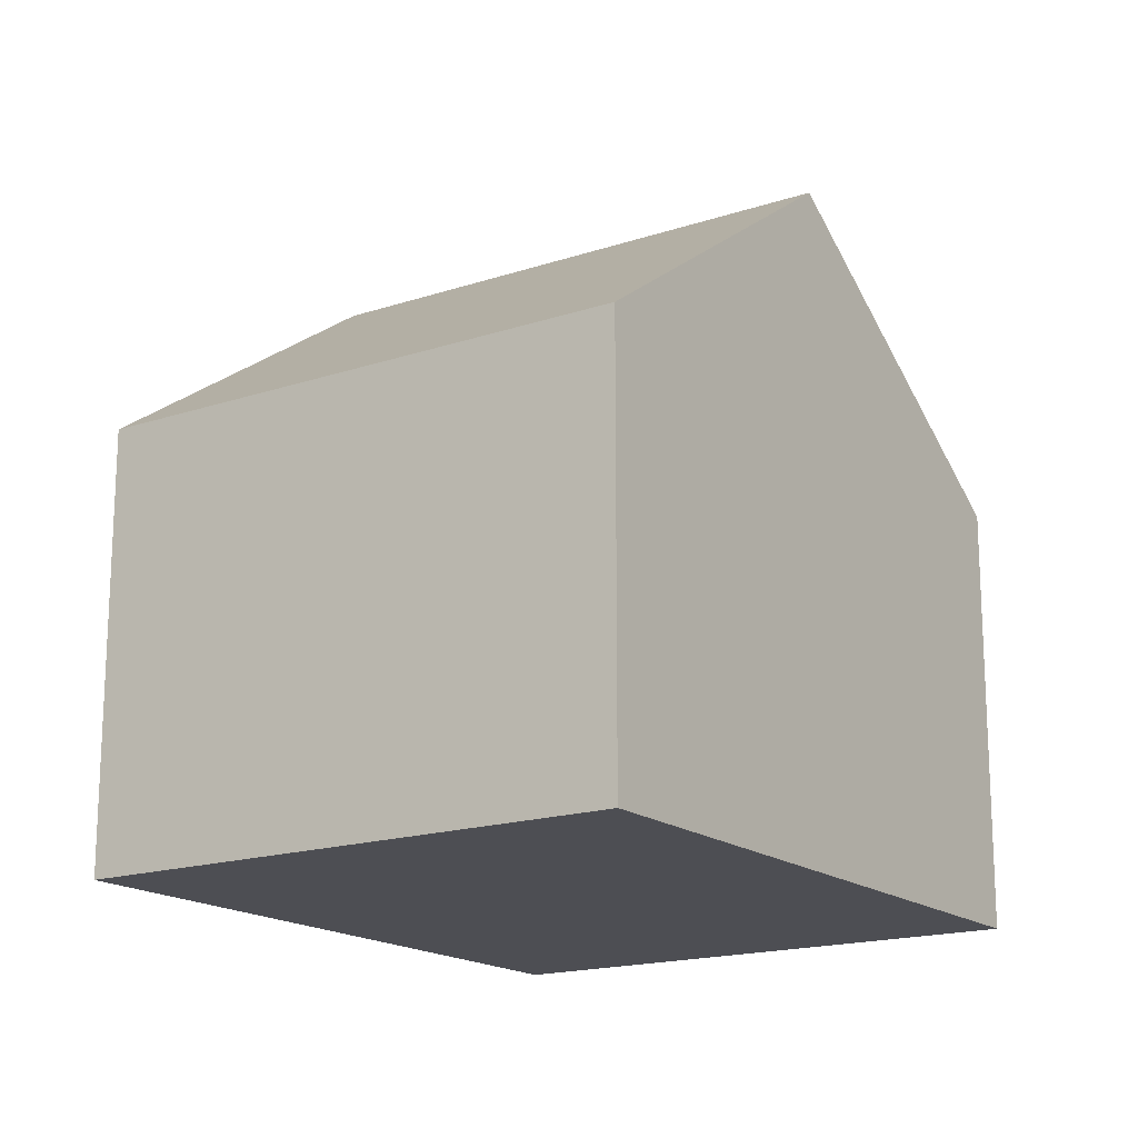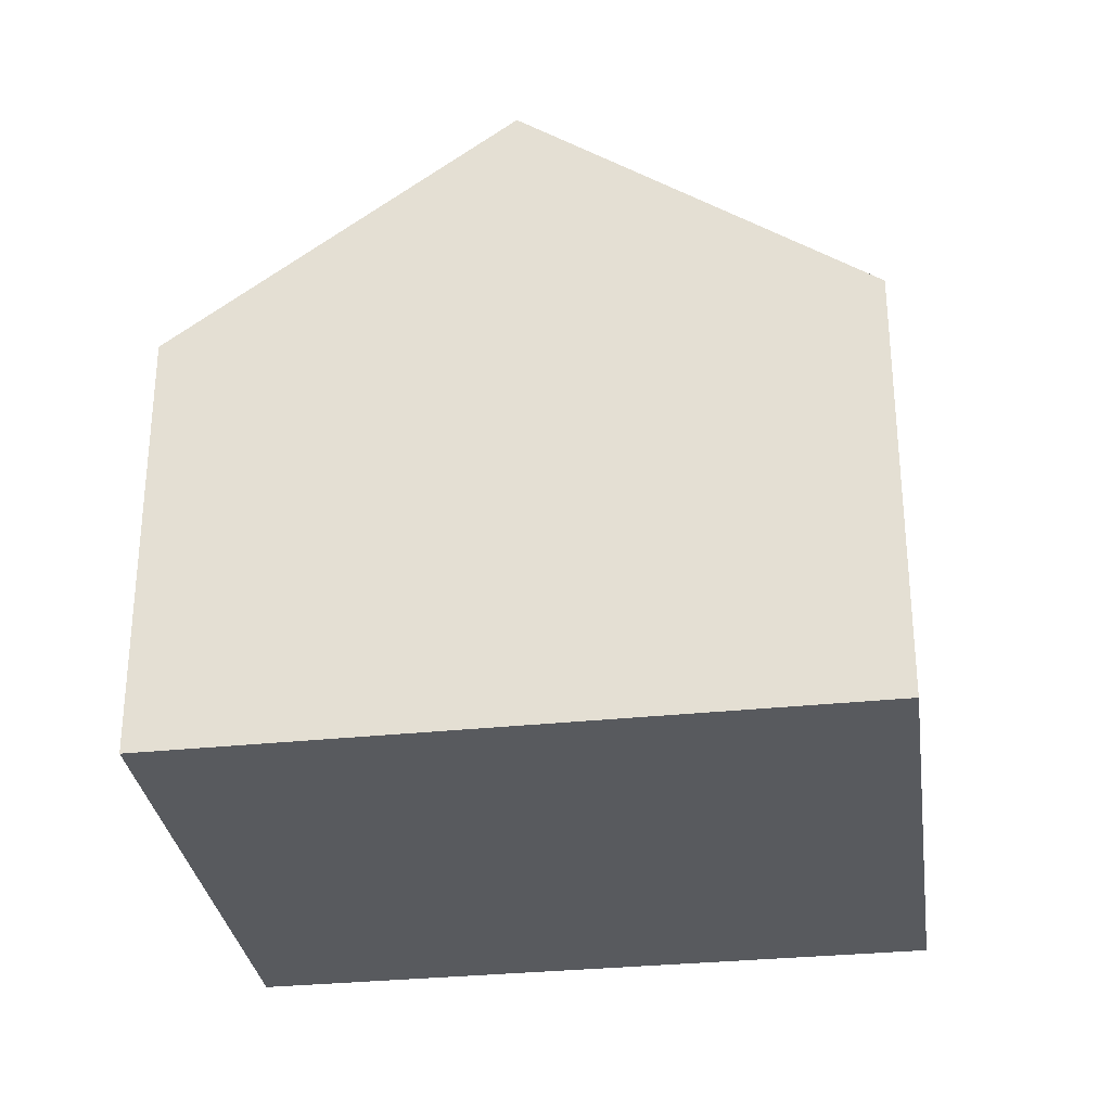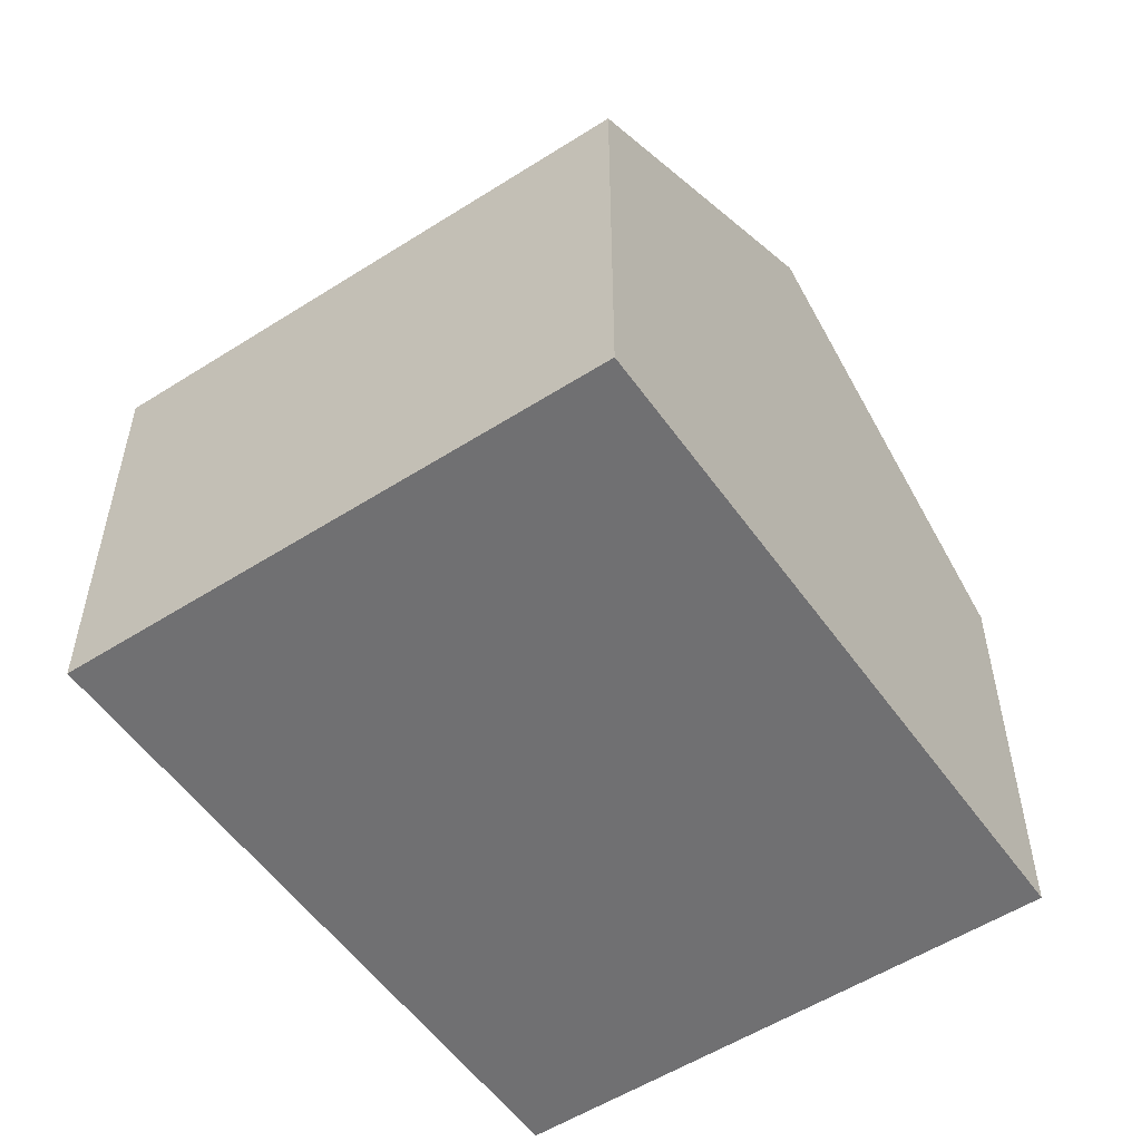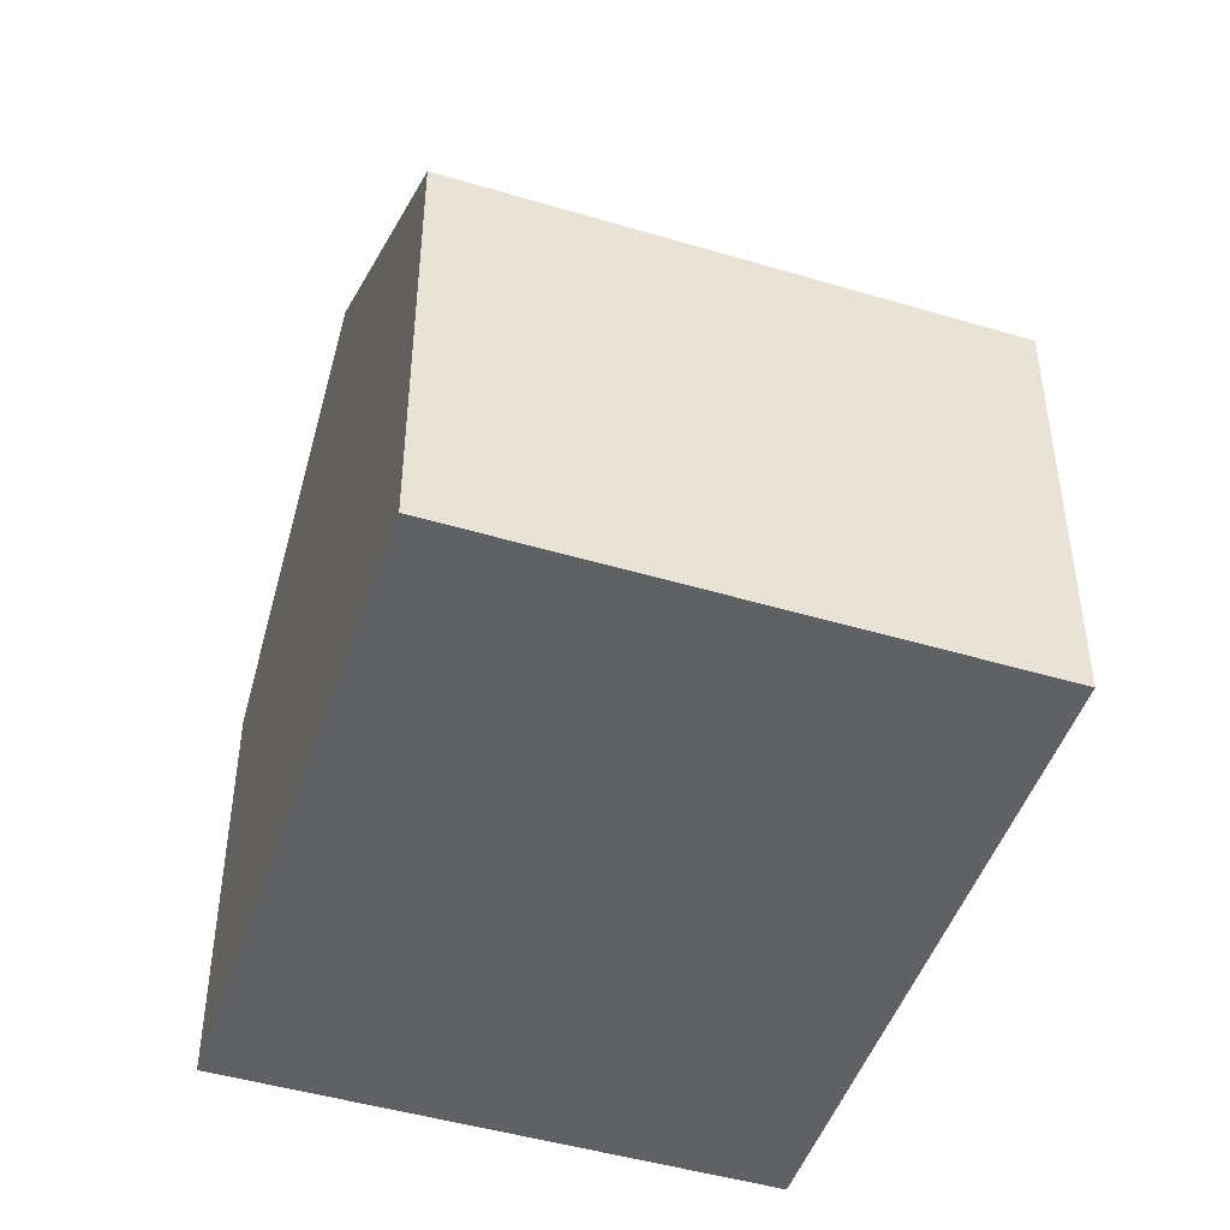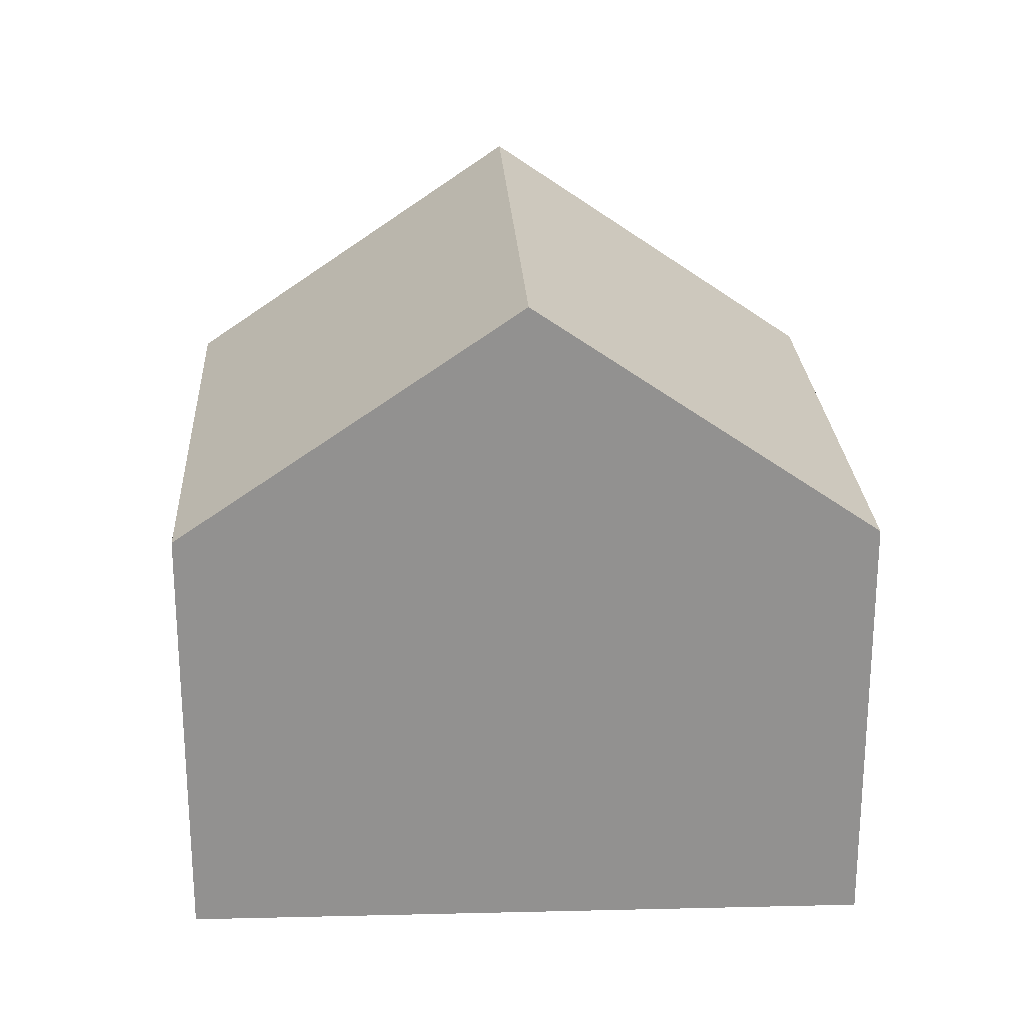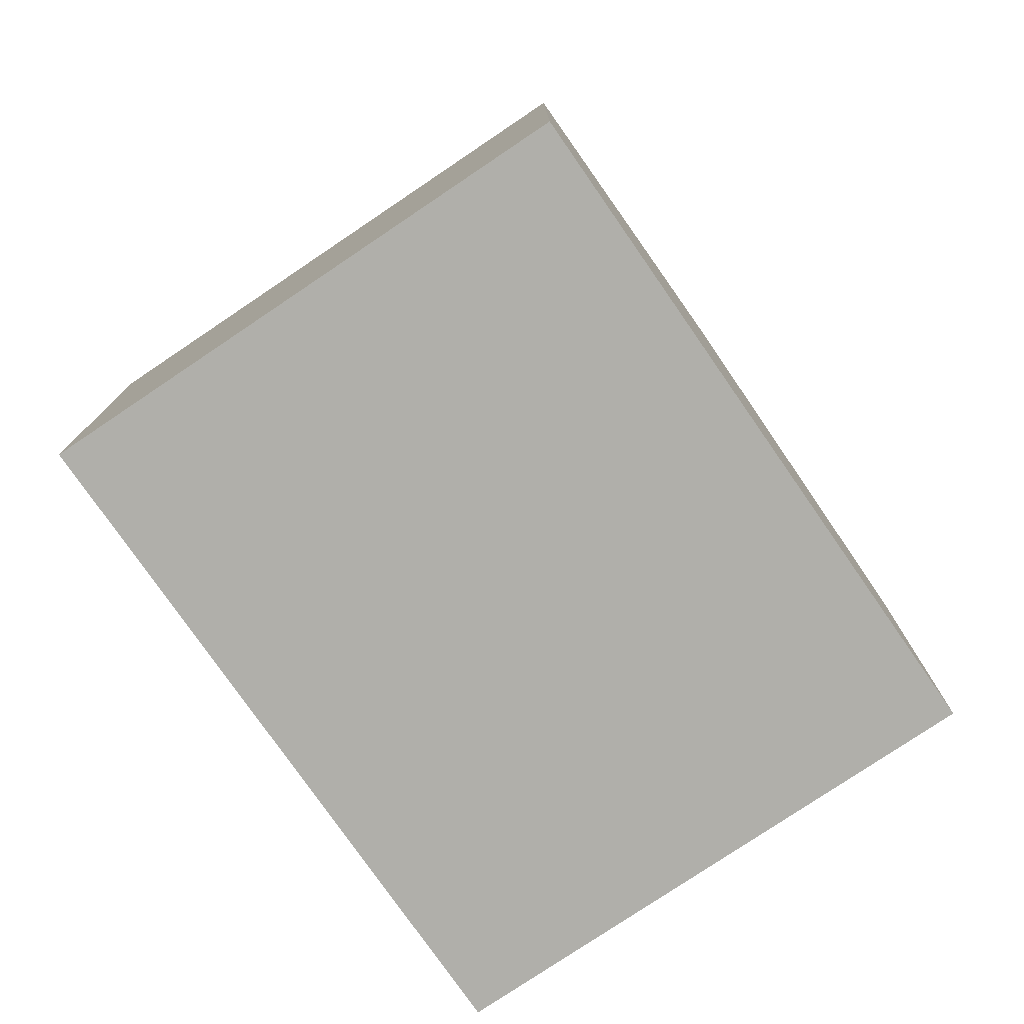
<metadata>
{"format":"obj","ext":"obj","renderer":"f3d","projection":"perspective","resolution":1024,"background":"white","views":[{"elev":-17.3,"azim":-31.7,"up":"+Y"},{"elev":-30.8,"azim":-147.4,"up":"+Y"},{"elev":-55.0,"azim":-31.2,"up":"+Y"},{"elev":-46.6,"azim":96.1,"up":"+Y"},{"elev":24.2,"azim":21.8,"up":"+Y"},{"elev":-78.0,"azim":-31.2,"up":"+Y"}]}
</metadata>
<code>
v  7.023 4.813 -3.105
v  6.123 7.438 4.076
v  9.629 4.812 2.51
v  3.512 7.438 -1.553
v  2.617 4.812 5.642
v  0 4.812 2.947e-16
v  7.023 1.901e-16 -3.105
v  3.512 9.509e-17 -1.553
v  0 0 0
v  2.617 -3.455e-16 5.642
v  6.123 -2.496e-16 4.076
v  9.629 -1.537e-16 2.51
g defaultobject
f 1 2 3
f 2 1 4
f 5 4 6
f 4 5 2
f 7 4 1
f 4 7 6
f 6 7 8
f 6 8 9
f 9 5 6
f 5 9 10
f 10 2 5
f 2 10 3
f 3 10 11
f 3 11 12
f 3 7 1
f 7 3 12
f 8 10 9
f 10 8 7
f 10 7 12
f 10 12 11

</code>
